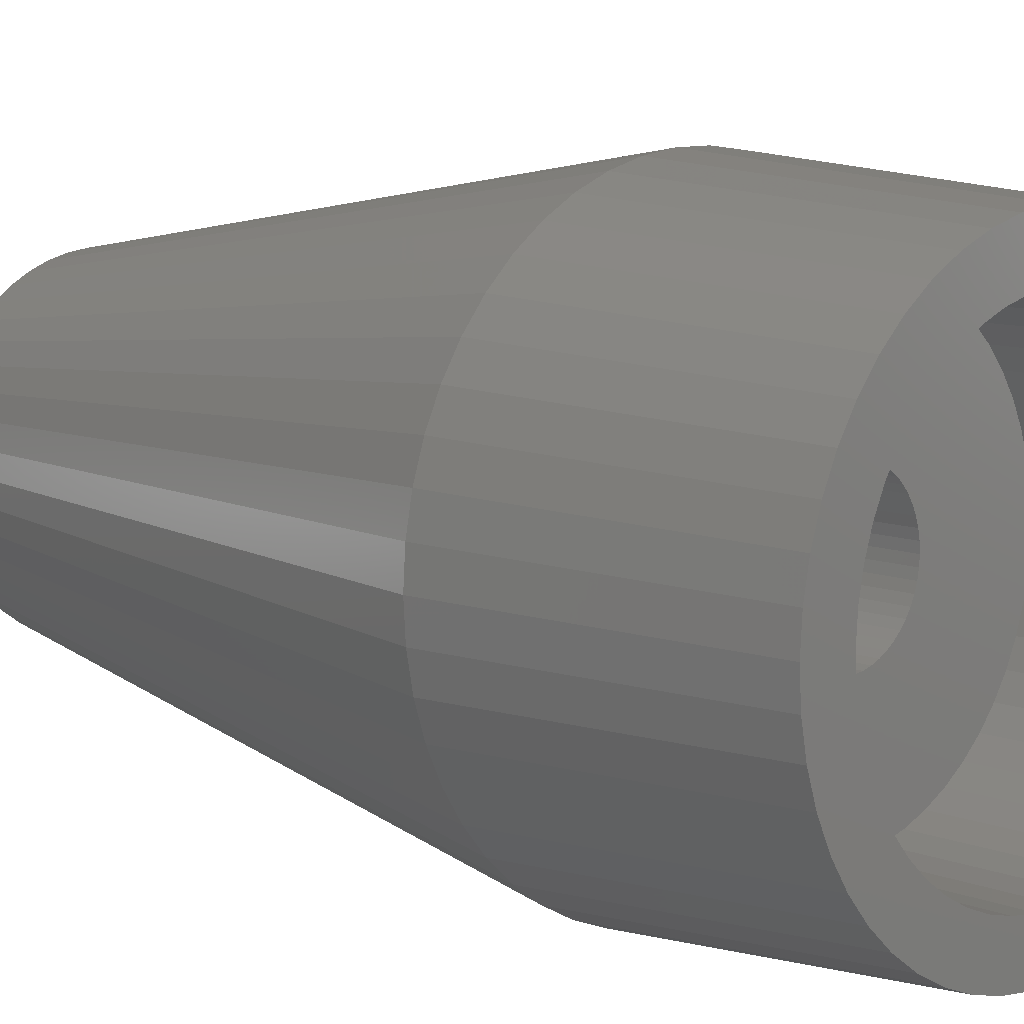
<metadata>
{"format":"stl","ext":"stl","renderer":"f3d","projection":"perspective","resolution":1024,"background":"white","views":[{"elev":9.6,"azim":-45.3,"up":"+Y"}]}
</metadata>
<code>
# stl→obj: 450 verts, 900 faces
v -4.276 0 -17
v -7.1 0 0
v -7.044 0.8899 0
v -6.477 0.8182 8
v -6.529 0 8
v -6.477 -0.8182 8
v -7.044 -0.8899 0
v -4.243 0.536 -17
v -4.243 -0.536 -17
v -4.142 1.064 -17
v -3.976 1.574 -17
v -3.748 2.06 -17
v -3.46 2.514 -17
v -3.117 2.927 -17
v -2.726 3.295 -17
v -2.291 3.611 -17
v -1.821 3.869 -17
v -1.321 4.067 -17
v -2.103 2.543 -17
v -0.8013 4.201 -17
v -1.405 2.986 -17
v -0.2685 4.268 -17
v -1.02 3.138 -17
v 0.2685 4.268 -17
v -0.2072 3.293 -17
v 0.8013 4.201 -17
v 0.2072 3.293 -17
v 1.321 4.067 -17
v 0.6184 3.242 -17
v 1.821 3.869 -17
v 1.02 3.138 -17
v 2.291 3.611 -17
v 1.768 2.786 -17
v 2.726 3.295 -17
v 2.103 2.543 -17
v 3.117 2.927 -17
v 2.406 2.259 -17
v 3.46 2.514 -17
v 2.67 1.94 -17
v 3.748 2.06 -17
v 2.892 1.59 -17
v 3.976 1.574 -17
v 3.068 1.215 -17
v 4.142 1.064 -17
v 3.274 0.4136 -17
v 4.243 0.536 -17
v 3.3 0 -17
v 4.276 0 -17
v 3.274 -0.4136 -17
v 4.243 -0.536 -17
v 3.196 -0.8207 -17
v 4.142 -1.064 -17
v 3.068 -1.215 -17
v 3.976 -1.574 -17
v 2.892 -1.59 -17
v 3.748 -2.06 -17
v 2.67 -1.94 -17
v 3.46 -2.514 -17
v 2.103 -2.543 -17
v 3.117 -2.927 -17
v 1.768 -2.786 -17
v 2.726 -3.295 -17
v 1.405 -2.986 -17
v 2.291 -3.611 -17
v 1.02 -3.138 -17
v 1.821 -3.869 -17
v 0.2072 -3.293 -17
v 1.321 -4.067 -17
v -0.2072 -3.293 -17
v 0.8013 -4.201 -17
v -1.02 -3.138 -17
v 0.2685 -4.268 -17
v -1.768 -2.786 -17
v -0.2685 -4.268 -17
v -0.8013 -4.201 -17
v -1.321 -4.067 -17
v -1.821 -3.869 -17
v -2.291 -3.611 -17
v -2.726 -3.295 -17
v -3.117 -2.927 -17
v -3.46 -2.514 -17
v -3.748 -2.06 -17
v -3.976 -1.574 -17
v -4.142 -1.064 -17
v -3.274 -0.4136 -17
v -3.3 0 -17
v -3.196 -0.8207 -17
v -3.068 -1.215 -17
v -2.892 -1.59 -17
v -2.67 -1.94 -17
v -2.103 -2.543 -17
v -2.406 -2.259 -17
v -1.405 -2.986 -17
v -0.6184 -3.242 -17
v 0.6184 -3.242 -17
v 2.406 -2.259 -17
v 3.196 0.8207 -17
v 1.405 2.986 -17
v -0.6184 3.242 -17
v -1.768 2.786 -17
v -2.406 2.259 -17
v -3.068 1.215 -17
v -2.892 1.59 -17
v -2.67 1.94 -17
v -3.196 0.8207 -17
v -3.274 0.4136 -17
v -6.877 1.766 0
v -6.323 1.624 8
v -6.07 -2.403 8
v -6.323 -1.624 8
v -5.721 -3.145 8
v -5.282 -3.837 8
v -4.759 -4.469 8
v -4.161 -5.03 8
v -3.498 -5.512 8
v -2.78 -5.907 8
v -4.557 -2.505 8
v -4.835 -1.914 8
v 4.207 -3.056 8
v 3.791 -3.56 8
v 5.282 -3.837 8
v 4.557 -2.505 8
v 5.721 -3.145 8
v 4.835 -1.914 8
v 6.07 -2.403 8
v -5.159 0.6517 8
v -5.037 1.293 8
v 2.786 -4.391 8
v 2.214 -4.705 8
v 3.498 -5.512 8
v 5.037 1.293 8
v 5.159 0.6517 8
v 6.477 0.8182 8
v 4.835 1.914 8
v 6.323 1.624 8
v 4.557 2.505 8
v 6.07 2.403 8
v 3.315 4.007 8
v 3.791 3.56 8
v 4.759 4.469 8
v 0.3265 5.19 8
v 0.9744 5.108 8
v 2.017 6.209 8
v -2.786 4.391 8
v -2.214 4.705 8
v -0.4099 6.516 8
v -1.607 4.945 8
v -0.9744 5.108 8
v 0.4099 6.516 8
v -2.017 6.209 8
v -1.223 6.413 8
v -2.78 5.907 8
v -3.498 5.512 8
v -4.161 5.03 8
v -4.759 4.469 8
v -5.282 3.837 8
v -5.721 3.145 8
v -6.07 2.403 8
v -2.214 -4.705 8
v -2.786 -4.391 8
v -1.223 -6.413 8
v 0.9744 -5.108 8
v 0.3265 -5.19 8
v 2.017 -6.209 8
v 5.037 -1.293 8
v 6.323 -1.624 8
v 4.207 3.056 8
v 5.282 3.837 8
v 1.607 4.945 8
v 2.78 5.907 8
v -3.791 3.56 8
v -3.315 4.007 8
v -0.3265 5.19 8
v 1.223 6.413 8
v -4.207 3.056 8
v -4.557 2.505 8
v 2.214 4.705 8
v 2.786 4.391 8
v 4.161 5.03 8
v 3.498 5.512 8
v -4.835 1.914 8
v 5.721 3.145 8
v 5.2 0 8
v 6.529 0 8
v 6.477 -0.8182 8
v 5.159 -0.6517 8
v 4.759 -4.469 8
v 3.315 -4.007 8
v 4.161 -5.03 8
v 2.78 -5.907 8
v 1.607 -4.945 8
v 1.223 -6.413 8
v -0.3265 -5.19 8
v 0.4099 -6.516 8
v -0.9744 -5.108 8
v -0.4099 -6.516 8
v -1.607 -4.945 8
v -2.017 -6.209 8
v -3.315 -4.007 8
v -3.791 -3.56 8
v -4.207 -3.056 8
v -5.037 -1.293 8
v -5.159 -0.6517 8
v -5.2 0 8
v -6.877 -1.766 0
v -6.601 -2.614 0
v -6.222 -3.42 0
v -5.744 -4.173 0
v -5.176 -4.86 0
v -4.526 -5.471 0
v -3.804 -5.995 0
v -3.023 -6.424 0
v -2.194 -6.753 0
v -1.33 -6.974 0
v -0.4458 -7.086 0
v 0.4458 -7.086 0
v 1.33 -6.974 0
v 2.194 -6.753 0
v 3.023 -6.424 0
v 4.526 -5.471 0
v 3.804 -5.995 0
v 5.176 -4.86 0
v 5.744 -4.173 0
v 6.222 -3.42 0
v 6.877 -1.766 0
v 6.601 -2.614 0
v 7.044 -0.8899 0
v 7.1 0 0
v 7.044 0.8899 0
v 6.877 1.766 0
v 6.601 2.614 0
v 6.222 3.42 0
v 5.744 4.173 0
v 5.176 4.86 0
v 4.526 5.471 0
v 3.804 5.995 0
v 3.023 6.424 0
v 2.194 6.753 0
v 0.4458 7.086 0
v 1.33 6.974 0
v -0.4458 7.086 0
v -2.194 6.753 0
v -1.33 6.974 0
v -3.023 6.424 0
v -3.804 5.995 0
v -4.526 5.471 0
v -5.744 4.173 0
v -5.176 4.86 0
v -6.222 3.42 0
v -6.601 2.614 0
v -3.274 0.4136 -0.1
v -3.3 0 -0.1
v -3.274 -0.4136 -0.1
v -3.196 0.8207 -0.1
v -3.068 1.215 -0.1
v -2.892 1.59 -0.1
v -2.67 1.94 -0.1
v -2.406 2.259 -0.1
v -2.103 2.543 -0.1
v -1.768 2.786 -0.1
v -1.405 2.986 -0.1
v -1.02 3.138 -0.1
v -0.6184 3.242 -0.1
v -0.2072 3.293 -0.1
v 0.2072 3.293 -0.1
v 0.6184 3.242 -0.1
v 1.02 3.138 -0.1
v 1.405 2.986 -0.1
v 1.768 2.786 -0.1
v 2.103 2.543 -0.1
v 2.406 2.259 -0.1
v 2.67 1.94 -0.1
v 2.892 1.59 -0.1
v 3.068 1.215 -0.1
v 3.196 0.8207 -0.1
v 3.274 0.4136 -0.1
v 3.3 0 -0.1
v 3.274 -0.4136 -0.1
v 3.196 -0.8207 -0.1
v 3.068 -1.215 -0.1
v 2.892 -1.59 -0.1
v 2.67 -1.94 -0.1
v 2.406 -2.259 -0.1
v 2.103 -2.543 -0.1
v 1.768 -2.786 -0.1
v 1.405 -2.986 -0.1
v 1.02 -3.138 -0.1
v 0.6184 -3.242 -0.1
v 0.2072 -3.293 -0.1
v -0.2072 -3.293 -0.1
v -0.6184 -3.242 -0.1
v -1.02 -3.138 -0.1
v -1.405 -2.986 -0.1
v -1.768 -2.786 -0.1
v -2.103 -2.543 -0.1
v -2.406 -2.259 -0.1
v -2.67 -1.94 -0.1
v -2.892 -1.59 -0.1
v -3.068 -1.215 -0.1
v -3.196 -0.8207 -0.1
v -5.159 -0.6517 3.74
v -5.2 0 3.74
v -5.037 -1.293 3.74
v -4.835 -1.914 3.74
v -4.557 -2.505 3.74
v -4.207 -3.056 3.74
v -3.791 -3.56 3.74
v -3.315 -4.007 3.74
v -2.786 -4.391 3.74
v -2.214 -4.705 3.74
v -1.607 -4.945 3.74
v -0.9744 -5.108 3.74
v -0.3265 -5.19 3.74
v 0.3265 -5.19 3.74
v 0.9744 -5.108 3.74
v 1.607 -4.945 3.74
v 2.214 -4.705 3.74
v 2.786 -4.391 3.74
v 3.315 -4.007 3.74
v 3.791 -3.56 3.74
v 4.207 -3.056 3.74
v 4.557 -2.505 3.74
v 4.835 -1.914 3.74
v 5.037 -1.293 3.74
v 5.159 -0.6517 3.74
v 5.2 0 3.74
v 5.159 0.6517 3.74
v 5.037 1.293 3.74
v 4.835 1.914 3.74
v 4.557 2.505 3.74
v 4.207 3.056 3.74
v 3.791 3.56 3.74
v 3.315 4.007 3.74
v 2.786 4.391 3.74
v 2.214 4.705 3.74
v 1.607 4.945 3.74
v 0.9744 5.108 3.74
v 0.3265 5.19 3.74
v -0.3265 5.19 3.74
v -0.9744 5.108 3.74
v -1.607 4.945 3.74
v -2.214 4.705 3.74
v -2.786 4.391 3.74
v -3.315 4.007 3.74
v -3.791 3.56 3.74
v -4.207 3.056 3.74
v -4.557 2.505 3.74
v -4.835 1.914 3.74
v -5.037 1.293 3.74
v -5.159 0.6517 3.74
v -0.356 1.866 -0.1
v 0.356 1.866 -0.1
v 0.5871 1.807 -0.1
v 1.018 1.604 -0.1
v 1.211 1.464 -0.1
v 1.537 1.117 -0.1
v 1.665 0.9153 -0.1
v 1.84 0.4725 -0.1
v 1.885 0.2381 -0.1
v 1.885 -0.2381 -0.1
v 1.84 -0.4725 -0.1
v 1.767 -0.6994 -0.1
v 1.537 -1.117 -0.1
v 1.385 -1.301 -0.1
v 1.018 -1.604 -0.1
v 0.809 -1.719 -0.1
v 0.356 -1.866 -0.1
v 0.1193 -1.896 -0.1
v -0.356 -1.866 -0.1
v -1.018 -1.604 -0.1
v -1.84 -0.4725 -0.1
v -1.885 -0.2381 -0.1
v -1.767 -0.6994 -0.1
v -1.537 -1.117 -0.1
v -1.665 -0.9153 -0.1
v -1.211 -1.464 -0.1
v -1.385 -1.301 -0.1
v -0.809 -1.719 -0.1
v -0.5871 -1.807 -0.1
v -0.1193 -1.896 -0.1
v 0.5871 -1.807 -0.1
v 1.211 -1.464 -0.1
v 1.665 -0.9153 -0.1
v -1.9 0 -0.1
v -1.885 0.2381 -0.1
v 1.9 0 -0.1
v 1.767 0.6994 -0.1
v 1.385 1.301 -0.1
v 0.809 1.719 -0.1
v 0.1193 1.896 -0.1
v -0.1193 1.896 -0.1
v -0.5871 1.807 -0.1
v -1.211 1.464 -0.1
v -1.018 1.604 -0.1
v -0.809 1.719 -0.1
v -1.385 1.301 -0.1
v -1.537 1.117 -0.1
v -1.665 0.9153 -0.1
v -1.767 0.6994 -0.1
v -1.84 0.4725 -0.1
v -0.356 -1.866 3.74
v -0.5871 -1.807 3.74
v -0.809 -1.719 3.74
v 0.809 -1.719 3.74
v 0.5871 -1.807 3.74
v 1.385 -1.301 3.74
v 1.211 -1.464 3.74
v 1.665 -0.9153 3.74
v 1.537 -1.117 3.74
v 1.84 -0.4725 3.74
v 1.767 -0.6994 3.74
v 1.9 0 3.74
v 1.885 -0.2381 3.74
v 1.767 0.6994 3.74
v 1.84 0.4725 3.74
v 0.356 1.866 3.74
v 0.5871 1.807 3.74
v -1.885 0.2381 3.74
v -1.84 0.4725 3.74
v 1.885 0.2381 3.74
v -1.767 0.6994 3.74
v 1.537 1.117 3.74
v 1.665 0.9153 3.74
v -1.665 0.9153 3.74
v -1.537 1.117 3.74
v 1.211 1.464 3.74
v 1.385 1.301 3.74
v -0.809 1.719 3.74
v -0.5871 1.807 3.74
v 0.809 1.719 3.74
v 1.018 1.604 3.74
v -1.385 1.301 3.74
v -1.211 1.464 3.74
v -1.018 1.604 3.74
v -0.356 1.866 3.74
v -0.1193 1.896 3.74
v 0.1193 1.896 3.74
v -1.9 0 3.74
v -1.385 -1.301 3.74
v -1.537 -1.117 3.74
v 1.018 -1.604 3.74
v 0.356 -1.866 3.74
v 0.1193 -1.896 3.74
v -0.1193 -1.896 3.74
v -1.018 -1.604 3.74
v -1.211 -1.464 3.74
v -1.665 -0.9153 3.74
v -1.767 -0.6994 3.74
v -1.84 -0.4725 3.74
v -1.885 -0.2381 3.74
f 1 2 3
f 3 2 4
f 4 2 5
f 5 2 6
f 6 2 7
f 7 2 1
f 1 8 9
f 9 8 10
f 9 10 11
f 9 11 12
f 9 12 13
f 9 13 14
f 9 14 15
f 9 15 16
f 9 16 17
f 9 17 18
f 19 18 20
f 21 20 22
f 23 22 24
f 25 24 26
f 27 26 28
f 29 28 30
f 31 30 32
f 33 32 34
f 35 34 36
f 37 36 38
f 39 38 40
f 41 40 42
f 43 42 44
f 45 44 46
f 47 46 48
f 49 48 50
f 51 50 52
f 53 52 54
f 55 54 56
f 57 56 58
f 59 58 60
f 61 60 62
f 63 62 64
f 65 64 66
f 67 66 68
f 69 68 70
f 71 70 72
f 73 72 74
f 9 74 75
f 9 75 76
f 9 76 77
f 9 77 78
f 9 78 79
f 9 79 80
f 9 80 81
f 9 81 82
f 9 82 83
f 9 83 84
f 85 9 86
f 87 9 85
f 88 9 87
f 89 9 88
f 90 9 89
f 73 74 91
f 9 90 92
f 9 92 74
f 92 91 74
f 93 72 73
f 71 72 93
f 94 70 71
f 69 70 94
f 95 66 67
f 65 66 95
f 67 68 69
f 96 58 59
f 57 58 96
f 59 60 61
f 61 62 63
f 63 64 65
f 45 46 47
f 97 44 45
f 47 48 49
f 49 50 51
f 51 52 53
f 53 54 55
f 55 56 57
f 98 32 33
f 31 32 98
f 33 34 35
f 35 36 37
f 37 38 39
f 99 24 25
f 21 22 23
f 100 20 21
f 19 20 100
f 101 18 19
f 102 9 103
f 104 18 101
f 9 18 104
f 9 104 103
f 105 9 102
f 106 9 105
f 39 40 41
f 86 9 106
f 23 24 99
f 25 26 27
f 27 28 29
f 29 30 31
f 41 42 43
f 43 44 97
f 1 3 8
f 9 7 1
f 8 3 107
f 107 3 4
f 108 107 4
f 4 5 6
f 109 4 110
f 110 4 6
f 111 4 109
f 112 4 111
f 113 4 112
f 114 4 113
f 115 4 114
f 116 4 115
f 117 4 116
f 117 118 4
f 119 120 121
f 122 119 123
f 124 122 125
f 126 127 4
f 128 129 130
f 131 132 133
f 134 131 135
f 136 134 137
f 138 139 140
f 141 142 143
f 144 145 146
f 147 148 149
f 150 4 151
f 152 4 150
f 153 4 152
f 154 4 153
f 155 4 154
f 156 4 155
f 157 4 156
f 158 4 157
f 108 4 158
f 159 160 161
f 162 163 164
f 165 124 166
f 139 167 168
f 142 169 170
f 171 172 151
f 148 173 174
f 171 4 175
f 151 4 171
f 151 172 146
f 172 144 146
f 146 145 149
f 145 147 149
f 149 148 174
f 176 175 4
f 174 173 143
f 173 141 143
f 143 142 170
f 177 178 179
f 170 169 180
f 181 176 4
f 180 177 179
f 179 178 140
f 178 138 140
f 140 139 168
f 169 177 180
f 168 167 182
f 182 136 137
f 132 183 184
f 137 134 135
f 127 181 4
f 135 131 133
f 133 132 184
f 184 183 185
f 185 186 166
f 167 136 182
f 186 165 166
f 166 124 125
f 125 122 123
f 123 119 121
f 121 120 187
f 187 188 189
f 183 186 185
f 189 128 130
f 130 129 190
f 129 191 190
f 190 162 164
f 164 163 192
f 192 193 194
f 194 195 196
f 195 197 196
f 196 159 161
f 163 193 192
f 161 160 198
f 160 199 198
f 198 200 116
f 200 201 116
f 201 117 116
f 199 200 198
f 202 203 4
f 118 202 4
f 197 159 196
f 203 204 4
f 120 188 187
f 188 128 189
f 193 195 194
f 191 162 190
f 204 126 4
f 6 205 110
f 6 7 205
f 205 7 9
f 84 205 9
f 83 205 84
f 206 205 83
f 207 206 83
f 82 207 83
f 208 207 82
f 81 208 82
f 80 208 81
f 209 208 80
f 210 209 80
f 79 210 80
f 78 210 79
f 211 210 78
f 212 211 78
f 77 212 78
f 213 212 77
f 76 213 77
f 75 213 76
f 214 213 75
f 215 214 75
f 215 75 74
f 216 215 74
f 72 216 74
f 216 72 70
f 217 216 70
f 217 70 218
f 218 70 68
f 218 68 66
f 218 66 219
f 219 66 64
f 220 64 62
f 219 64 221
f 221 64 220
f 220 62 60
f 220 60 222
f 222 60 223
f 223 60 58
f 223 58 56
f 224 56 54
f 223 56 224
f 225 54 52
f 224 54 226
f 226 54 225
f 225 52 50
f 225 50 227
f 227 50 48
f 227 48 228
f 228 48 229
f 48 46 229
f 46 44 230
f 229 46 230
f 44 42 230
f 230 42 231
f 231 42 232
f 42 40 232
f 232 40 233
f 40 38 233
f 38 36 233
f 233 36 234
f 234 36 235
f 36 34 235
f 34 32 235
f 235 32 236
f 236 32 237
f 32 30 237
f 237 30 238
f 30 28 238
f 28 26 238
f 26 239 240
f 26 24 239
f 238 26 240
f 241 239 22
f 22 239 24
f 22 20 241
f 18 242 20
f 20 243 241
f 20 242 243
f 17 242 18
f 17 244 242
f 16 244 17
f 16 245 244
f 16 246 245
f 15 246 16
f 14 246 15
f 13 247 14
f 14 248 246
f 14 247 248
f 12 247 13
f 12 249 247
f 11 249 12
f 11 250 249
f 11 107 250
f 10 107 11
f 8 107 10
f 106 251 252
f 86 106 252
f 252 253 85
f 86 252 85
f 105 254 251
f 106 105 251
f 102 255 254
f 105 102 254
f 103 256 255
f 102 103 255
f 104 257 256
f 103 104 256
f 101 258 257
f 104 101 257
f 19 259 258
f 101 19 258
f 100 260 259
f 19 100 259
f 21 261 260
f 100 21 260
f 23 262 261
f 21 23 261
f 99 263 262
f 23 99 262
f 25 264 263
f 99 25 263
f 27 265 264
f 25 27 264
f 29 266 265
f 27 29 265
f 31 267 266
f 29 31 266
f 98 268 267
f 31 98 267
f 33 269 268
f 98 33 268
f 35 270 269
f 33 35 269
f 37 271 270
f 35 37 270
f 272 271 39
f 39 271 37
f 273 272 41
f 41 272 39
f 274 273 43
f 43 273 41
f 275 274 97
f 97 274 43
f 276 275 45
f 45 275 97
f 277 276 47
f 47 276 45
f 277 47 278
f 278 47 49
f 278 49 279
f 279 49 51
f 279 51 280
f 280 51 53
f 280 53 281
f 281 53 55
f 281 55 282
f 282 55 57
f 282 57 283
f 283 57 96
f 283 96 284
f 284 96 59
f 284 59 285
f 285 59 61
f 285 61 286
f 286 61 63
f 286 63 287
f 287 63 65
f 287 65 288
f 288 65 95
f 288 95 289
f 289 95 67
f 289 67 290
f 290 67 69
f 290 69 291
f 291 69 94
f 291 94 292
f 292 94 71
f 292 71 293
f 293 71 93
f 293 93 294
f 294 93 73
f 294 73 295
f 295 73 91
f 295 91 296
f 296 91 92
f 297 296 92
f 90 297 92
f 298 297 90
f 89 298 90
f 299 298 89
f 88 299 89
f 300 299 88
f 87 300 88
f 253 300 87
f 85 253 87
f 250 107 108
f 158 250 108
f 157 250 158
f 156 247 157
f 249 250 157
f 247 249 157
f 155 247 156
f 248 247 155
f 246 248 155
f 246 155 154
f 153 246 154
f 244 245 153
f 244 153 152
f 245 246 153
f 242 244 152
f 242 152 150
f 151 242 150
f 241 151 146
f 243 242 151
f 241 243 151
f 241 146 239
f 239 146 149
f 239 149 174
f 238 174 143
f 240 239 174
f 240 174 238
f 238 143 170
f 237 238 170
f 237 170 180
f 236 237 180
f 236 180 235
f 235 180 179
f 235 179 140
f 233 140 168
f 234 235 140
f 234 140 233
f 233 168 182
f 233 182 232
f 232 182 231
f 231 182 137
f 231 137 135
f 231 135 230
f 230 135 133
f 230 133 229
f 229 133 228
f 228 133 184
f 184 185 228
f 227 185 225
f 185 166 225
f 228 185 227
f 225 166 226
f 166 125 226
f 125 123 226
f 226 123 224
f 224 123 223
f 123 121 223
f 121 187 223
f 187 189 220
f 223 187 222
f 187 220 222
f 189 130 220
f 220 130 221
f 130 219 221
f 130 190 219
f 190 218 219
f 190 164 218
f 164 192 218
f 218 192 217
f 192 216 217
f 192 194 216
f 196 215 216
f 194 196 216
f 196 161 215
f 161 214 215
f 161 213 214
f 198 213 161
f 198 116 213
f 116 115 212
f 116 212 213
f 114 210 115
f 115 211 212
f 115 210 211
f 114 113 210
f 113 209 210
f 113 208 209
f 112 208 113
f 111 208 112
f 111 207 208
f 111 206 207
f 109 206 111
f 110 206 109
f 110 205 206
f 204 203 301
f 302 204 301
f 203 202 303
f 301 203 303
f 202 118 304
f 303 202 304
f 118 117 305
f 304 118 305
f 117 201 306
f 305 117 306
f 201 200 307
f 306 201 307
f 199 308 200
f 200 308 307
f 160 309 199
f 199 309 308
f 159 310 160
f 160 310 309
f 197 311 159
f 159 311 310
f 195 312 197
f 197 312 311
f 193 313 195
f 195 313 312
f 163 314 193
f 193 314 313
f 162 315 163
f 163 315 314
f 191 316 162
f 162 316 315
f 129 317 191
f 191 317 316
f 128 318 129
f 129 318 317
f 188 319 128
f 128 319 318
f 120 320 188
f 188 320 319
f 119 321 120
f 120 321 320
f 122 322 119
f 119 322 321
f 124 323 122
f 122 323 322
f 165 324 124
f 124 324 323
f 186 325 165
f 165 325 324
f 183 326 186
f 186 326 325
f 183 132 326
f 326 132 327
f 132 131 327
f 327 131 328
f 131 134 328
f 328 134 329
f 134 136 329
f 329 136 330
f 136 167 330
f 330 167 331
f 167 139 331
f 331 139 332
f 332 139 138
f 333 332 138
f 333 138 178
f 334 333 178
f 334 178 177
f 335 334 177
f 335 177 169
f 336 335 169
f 336 169 142
f 337 336 142
f 337 142 141
f 338 337 141
f 338 141 173
f 339 338 173
f 339 173 148
f 340 339 148
f 340 148 147
f 341 340 147
f 341 147 145
f 342 341 145
f 342 145 144
f 343 342 144
f 343 144 172
f 344 343 172
f 344 172 171
f 345 344 171
f 345 171 175
f 346 345 175
f 346 175 176
f 347 346 176
f 347 176 181
f 348 347 181
f 348 181 127
f 349 348 127
f 349 127 126
f 350 349 126
f 350 126 204
f 302 350 204
f 254 255 251
f 251 255 256
f 251 256 257
f 251 257 258
f 251 258 259
f 251 259 260
f 251 260 261
f 251 261 262
f 251 262 263
f 251 263 264
f 251 264 265
f 251 265 266
f 251 266 267
f 251 267 268
f 351 268 269
f 352 269 270
f 353 270 271
f 354 271 272
f 355 272 273
f 356 273 274
f 357 274 275
f 358 275 276
f 359 276 277
f 360 277 278
f 361 278 279
f 362 279 280
f 363 280 281
f 364 281 282
f 365 282 283
f 366 283 284
f 367 284 285
f 368 285 286
f 369 286 287
f 370 287 288
f 251 288 289
f 251 289 290
f 251 290 291
f 251 291 292
f 251 292 293
f 251 293 294
f 251 294 295
f 251 295 296
f 251 296 297
f 251 297 298
f 251 298 299
f 251 299 300
f 251 300 253
f 251 253 252
f 371 251 372
f 373 251 371
f 374 251 375
f 251 373 375
f 370 288 376
f 251 374 377
f 251 377 288
f 377 376 288
f 378 287 370
f 379 287 378
f 369 287 379
f 380 286 369
f 368 286 380
f 381 284 367
f 366 284 381
f 367 285 368
f 382 282 365
f 364 282 382
f 365 283 366
f 383 280 363
f 384 251 385
f 361 279 362
f 360 278 361
f 386 277 360
f 359 277 386
f 358 276 359
f 387 275 358
f 357 275 387
f 356 274 357
f 388 273 356
f 355 273 388
f 354 272 355
f 389 271 354
f 353 271 389
f 352 270 353
f 390 269 352
f 351 269 391
f 391 269 390
f 392 268 351
f 393 251 394
f 395 268 392
f 251 268 395
f 251 395 394
f 396 251 393
f 397 251 396
f 398 251 397
f 399 251 398
f 400 251 399
f 385 251 400
f 372 251 384
f 362 280 383
f 363 281 364
f 301 303 304
f 306 301 305
f 305 301 304
f 307 301 306
f 308 301 307
f 309 301 308
f 310 301 309
f 311 301 310
f 312 301 311
f 313 301 312
f 314 301 313
f 315 301 314
f 316 301 315
f 317 301 316
f 318 301 317
f 319 301 318
f 320 301 319
f 321 301 320
f 401 301 321
f 402 403 301
f 404 405 322
f 406 407 323
f 408 409 324
f 410 411 325
f 412 413 326
f 414 415 328
f 416 417 332
f 334 301 333
f 335 301 334
f 336 301 335
f 337 301 336
f 338 301 337
f 339 301 338
f 340 301 339
f 341 301 340
f 342 301 341
f 343 301 342
f 344 301 343
f 345 301 344
f 346 301 345
f 347 301 346
f 348 301 347
f 349 301 348
f 350 301 349
f 302 301 350
f 418 419 301
f 415 420 327
f 419 421 301
f 422 423 329
f 424 425 301
f 426 427 330
f 424 301 421
f 428 429 333
f 430 431 331
f 432 301 425
f 433 301 432
f 434 301 433
f 333 301 434
f 429 435 333
f 333 434 428
f 435 436 333
f 333 436 332
f 436 437 332
f 332 417 331
f 417 430 331
f 331 431 330
f 431 426 330
f 330 427 329
f 427 422 329
f 329 423 328
f 423 414 328
f 328 415 327
f 438 418 301
f 327 420 326
f 420 412 326
f 326 413 325
f 413 410 325
f 325 411 324
f 411 408 324
f 324 409 323
f 409 406 323
f 323 407 322
f 439 440 301
f 407 441 322
f 441 404 322
f 322 405 321
f 405 442 321
f 442 443 321
f 443 444 321
f 444 401 321
f 402 301 401
f 403 445 301
f 445 446 301
f 440 447 301
f 447 448 301
f 448 449 301
f 446 439 301
f 437 416 332
f 450 438 301
f 449 450 301
f 450 449 371
f 372 450 371
f 438 450 372
f 384 438 372
f 385 418 438
f 384 385 438
f 400 419 418
f 385 400 418
f 399 421 419
f 400 399 419
f 398 424 421
f 399 398 421
f 397 425 424
f 398 397 424
f 396 432 425
f 397 396 425
f 393 433 432
f 396 393 432
f 394 434 433
f 393 394 433
f 395 428 434
f 394 395 434
f 392 429 428
f 395 392 428
f 351 435 429
f 392 351 429
f 391 436 435
f 351 391 435
f 390 437 436
f 391 390 436
f 352 416 437
f 390 352 437
f 353 417 416
f 352 353 416
f 389 430 417
f 353 389 417
f 354 431 430
f 389 354 430
f 355 426 431
f 354 355 431
f 388 427 426
f 355 388 426
f 422 427 356
f 356 427 388
f 423 422 357
f 357 422 356
f 414 423 387
f 387 423 357
f 415 414 358
f 358 414 387
f 420 415 359
f 359 415 358
f 412 420 386
f 386 420 359
f 412 386 413
f 413 386 360
f 413 360 410
f 410 360 361
f 410 361 411
f 411 361 362
f 411 362 408
f 408 362 383
f 408 383 409
f 409 383 363
f 409 363 406
f 406 363 364
f 406 364 407
f 407 364 382
f 407 382 441
f 441 382 365
f 441 365 404
f 404 365 366
f 404 366 405
f 405 366 381
f 405 381 442
f 442 381 367
f 442 367 443
f 443 367 368
f 443 368 444
f 444 368 380
f 444 380 401
f 401 380 369
f 401 369 402
f 402 369 379
f 402 379 403
f 403 379 378
f 403 378 445
f 445 378 370
f 445 370 446
f 446 370 376
f 446 376 439
f 439 376 377
f 440 439 377
f 374 440 377
f 447 440 374
f 375 447 374
f 448 447 375
f 373 448 375
f 449 448 373
f 371 449 373

</code>
